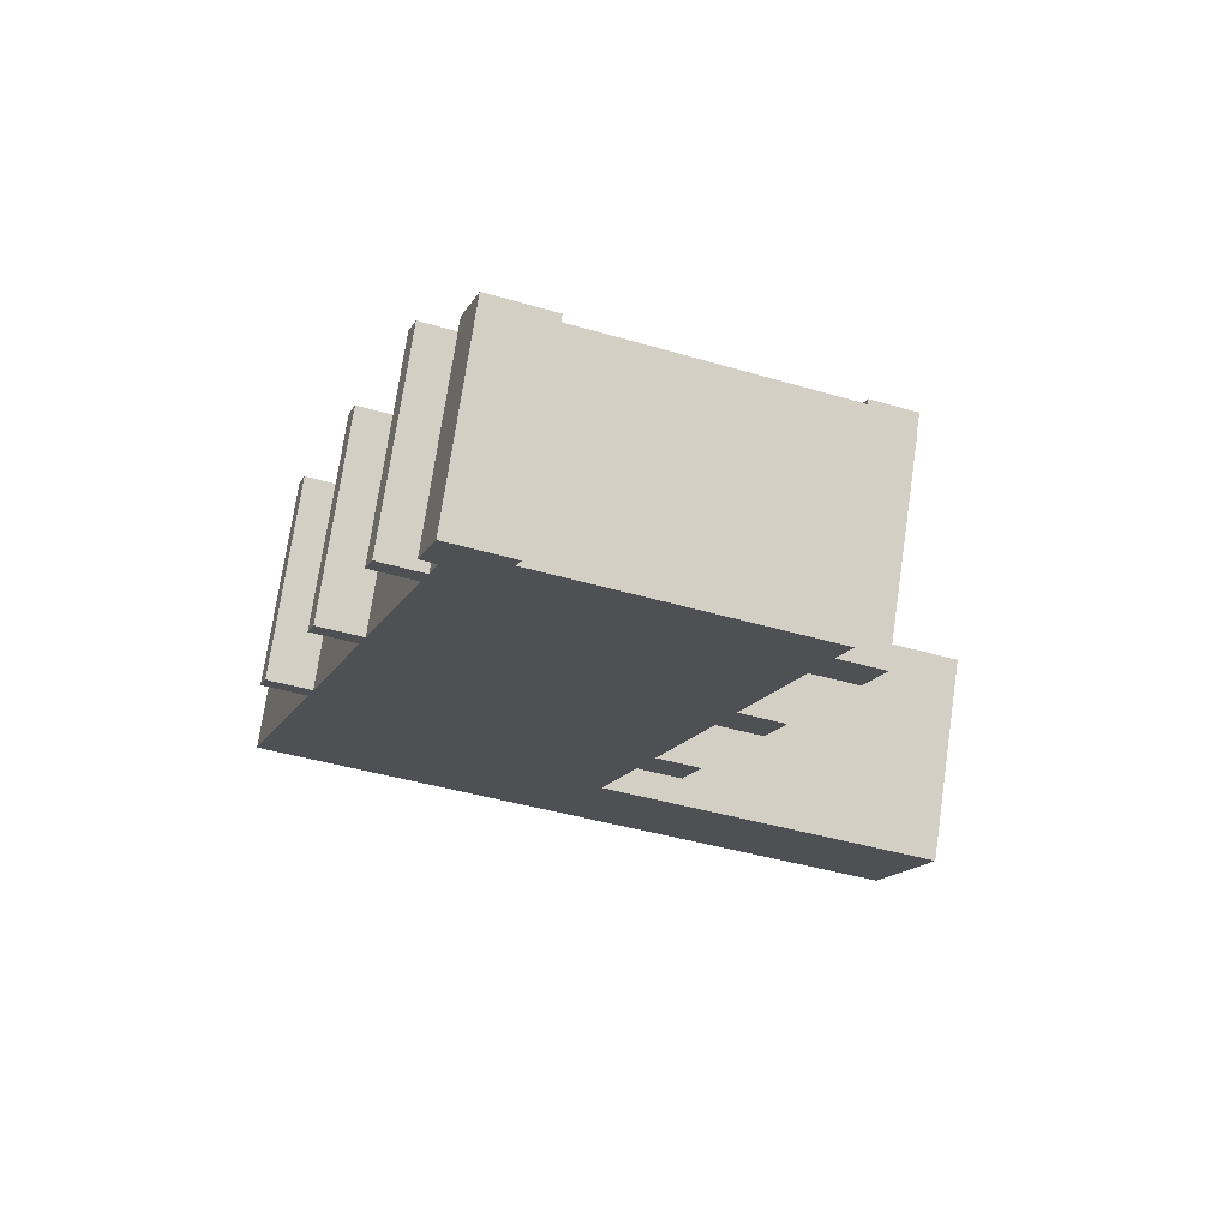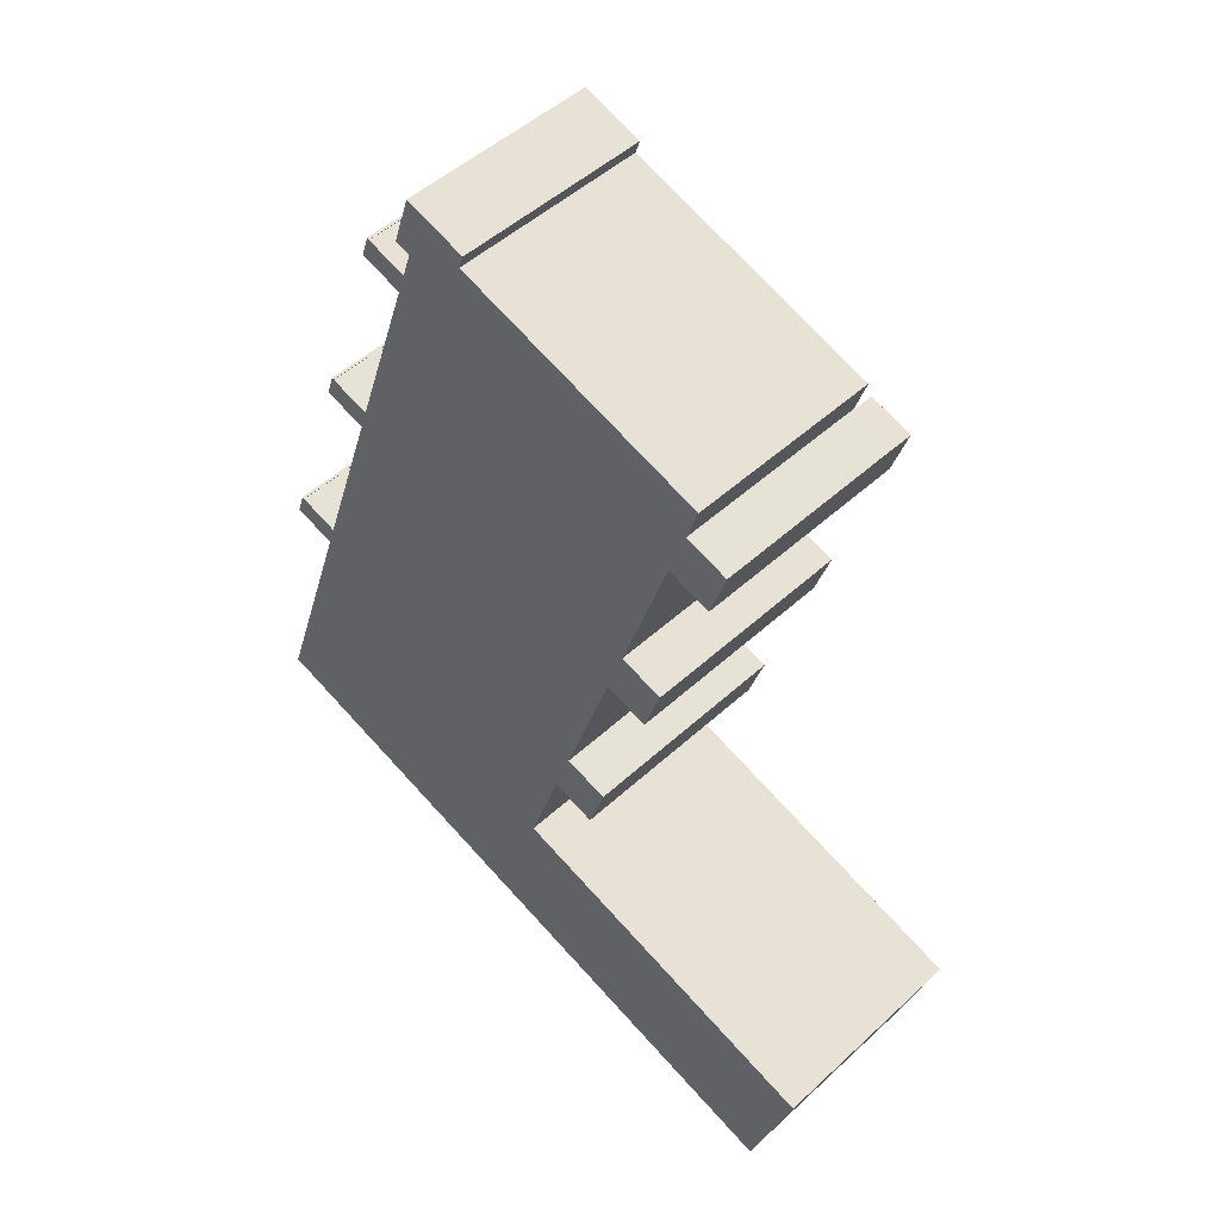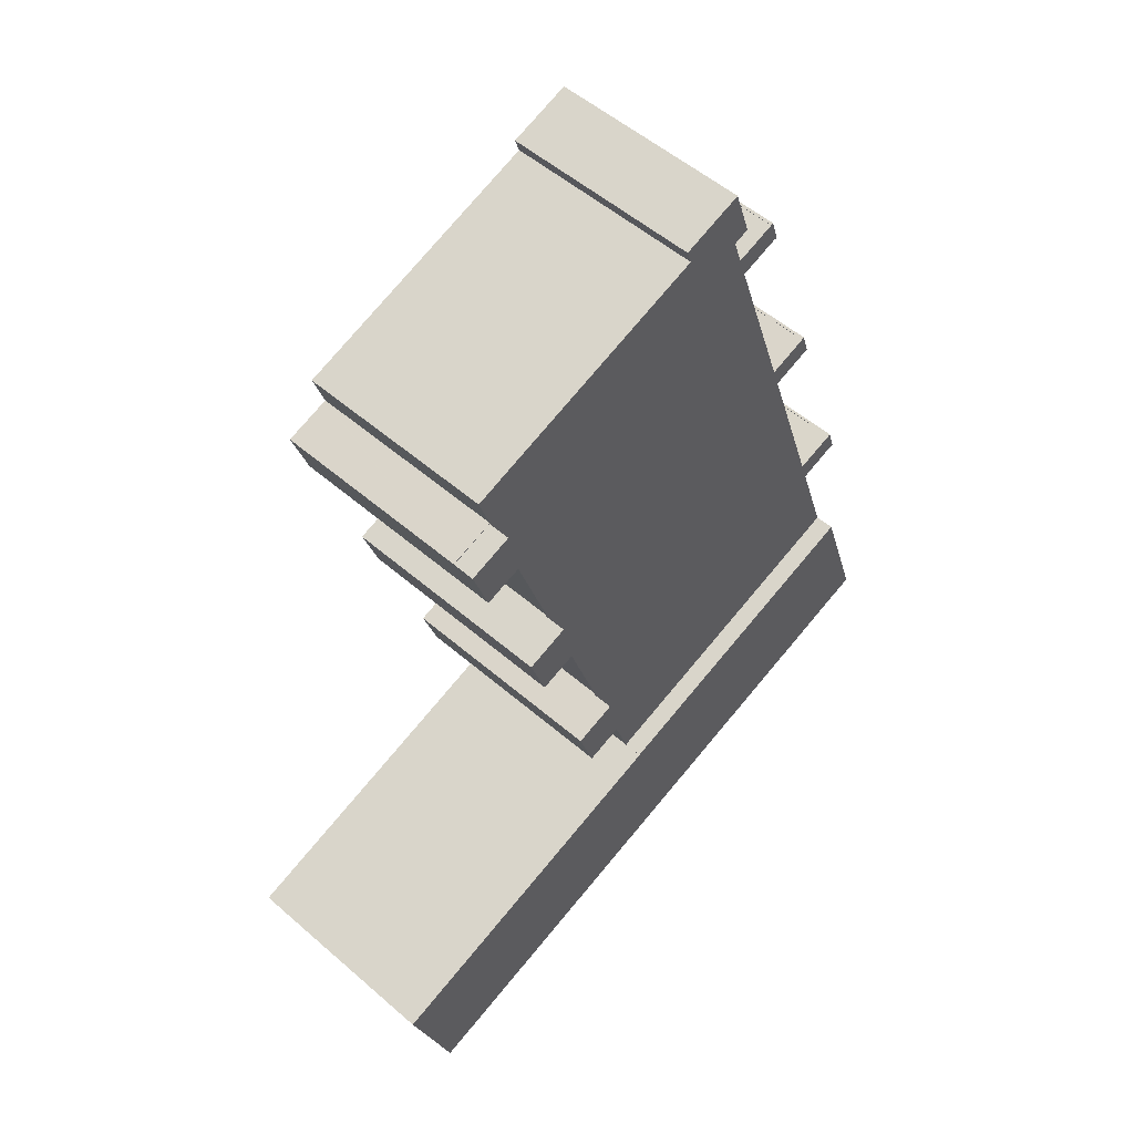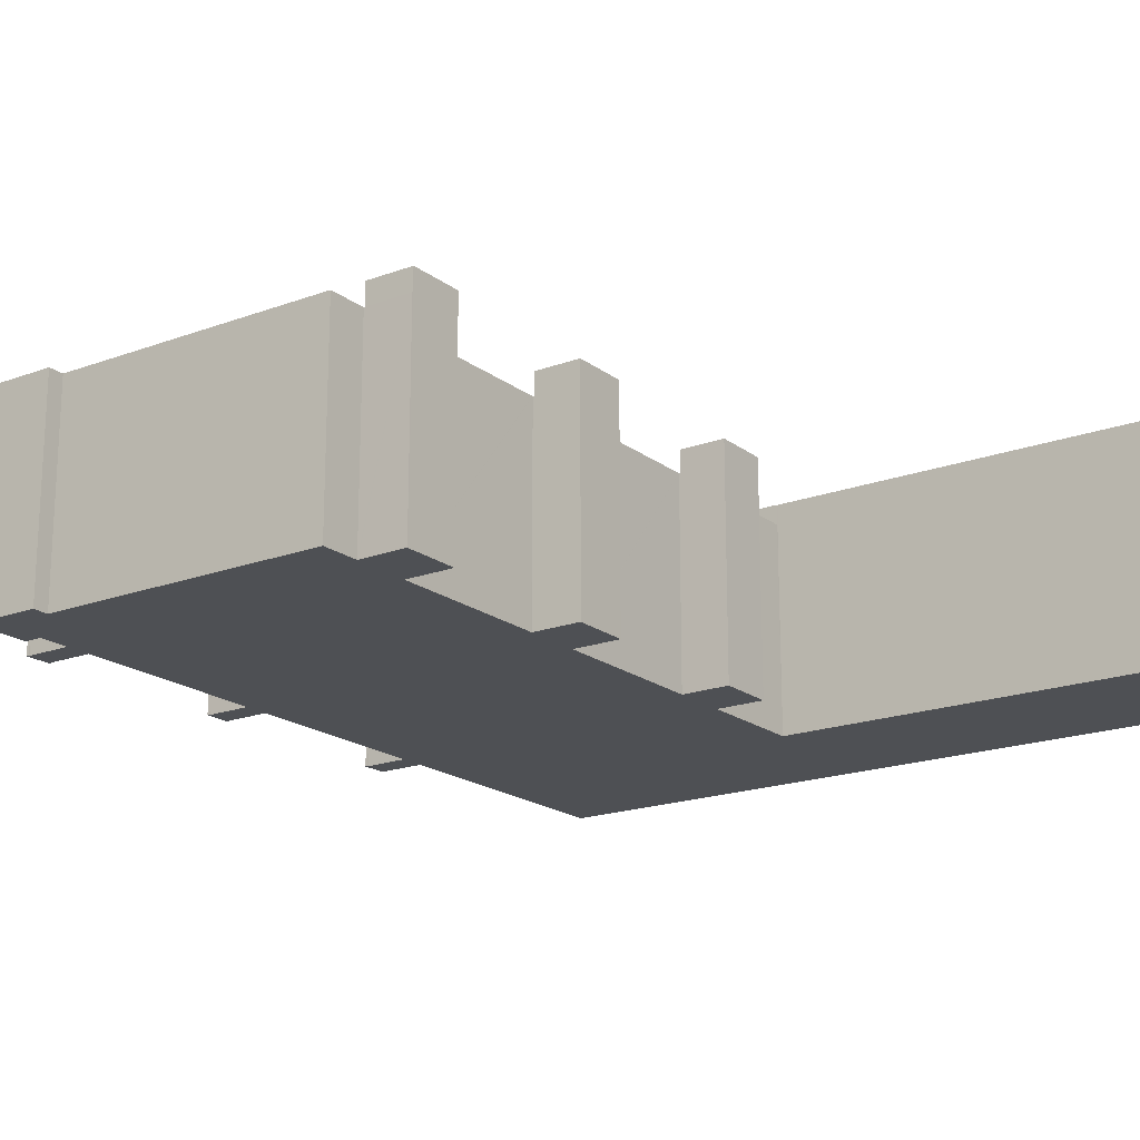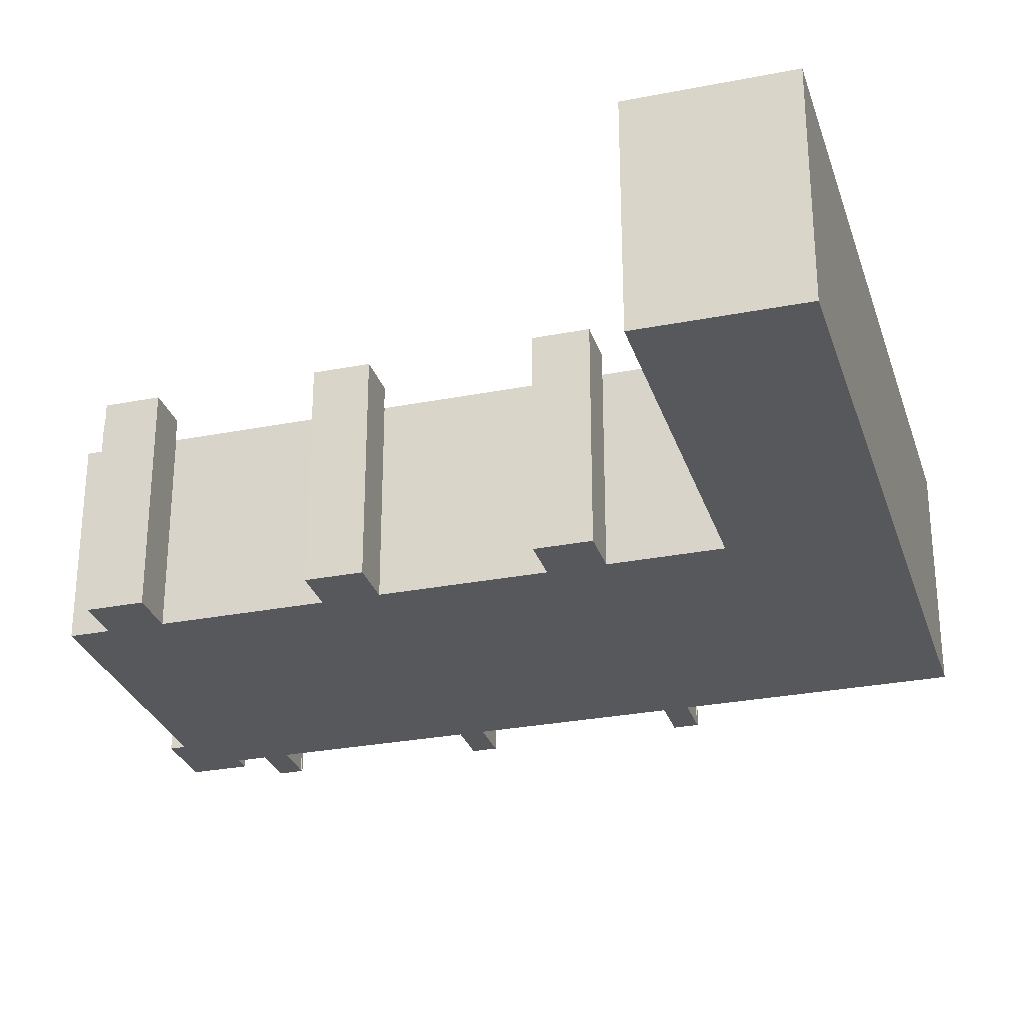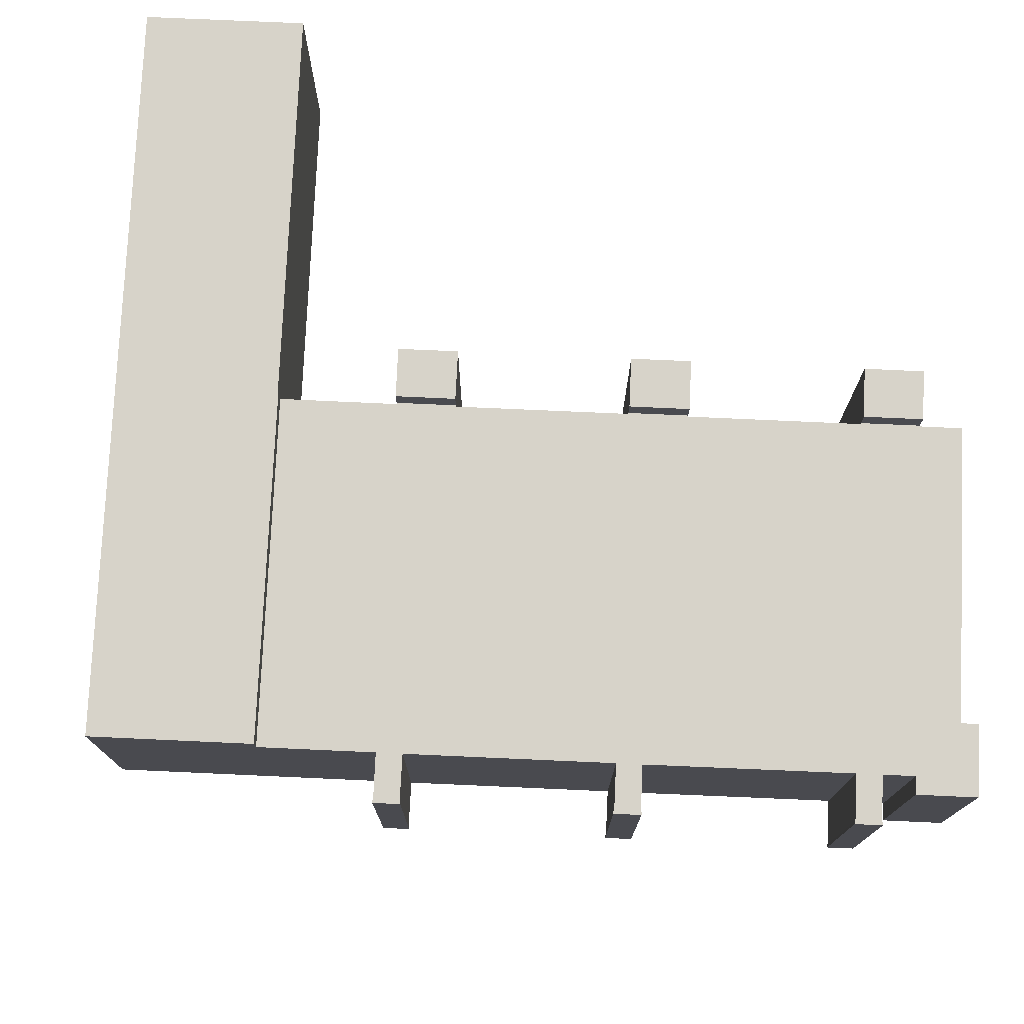
<metadata>
{"format":"obj","ext":"obj","renderer":"f3d","projection":"perspective","resolution":1024,"background":"white","views":[{"elev":73.0,"azim":8.3,"up":"+Z"},{"elev":49.0,"azim":44.4,"up":"+Z"},{"elev":53.3,"azim":132.8,"up":"+Z"},{"elev":-18.7,"azim":53.8,"up":"+Y"},{"elev":-28.7,"azim":124.8,"up":"+Y"},{"elev":76.4,"azim":-69.0,"up":"+Y"}]}
</metadata>
<code>
v  84.41 29.7 88.45
v  80.9 29.7 89.51
v  80.93 29.7 89.59
v  87.36 29.7 87.34
v  87.4 29.7 87.47
v  80.83 29.7 89.62
v  78.21 29.7 81.87
v  82.62 29.7 95.03
v  78.34 29.7 81.82
v  79.51 29.7 85.32
v  70.85 29.7 59.28
v  68.11 29.7 51.51
v  70.7 29.7 59.32
v  69.46 29.7 55.12
v  68.25 29.7 51.47
v  60.59 29.7 29
v  60.58 29.7 28.95
v  68.08 29.7 51.41
v  60.74 29.7 28.89
v  57.98 29.7 21.2
v  59.41 29.7 24.9
v  58.16 29.7 21.14
v  44.52 29.7 110.2
v  32.65 29.7 105.7
v  35.19 29.7 113.3
v  32.55 29.7 105.4
v  34.9 29.7 104.6
v  33.56 29.7 100.6
v  33.51 29.7 100.5
v  32.38 29.7 97.09
v  32.32 29.7 96.91
v  24.89 29.7 74.79
v  23.41 29.7 70.37
v  23.34 29.7 70.16
v  22.23 29.7 66.8
v  22.16 29.7 66.61
v  14.74 29.7 44.37
v  13.37 29.7 40.27
v  13.22 29.7 39.8
v  12.1 29.7 36.4
v  12.04 29.7 36.21
v  10.74 29.7 32.32
v  7.056 29.7 21.23
v  43.8 29.7 108
v  52.93 29.7 5.946
v  78.09 29.7 81.52
v  70.74 29.7 59.42
v  57.88 29.7 20.91
v  10.82 29.7 40.58
v  6.084 29.7 38.41
v  7.178 29.7 41.77
v  9.689 29.7 37.2
v  20.95 29.7 70.94
v  16.2 29.7 68.79
v  17.31 29.7 72.15
v  19.83 29.7 67.59
v  31.06 29.7 101.3
v  26.36 29.7 99.1
v  27.49 29.7 102.5
v  29.94 29.7 97.9
v  7.209 29.7 41.86
v  5.692 29.7 38.43
v  6.848 29.7 41.98
v  6.053 29.7 38.31
v  17.34 29.7 72.24
v  15.81 29.7 68.81
v  16.98 29.7 72.36
v  16.17 29.7 68.7
v  27.52 29.7 102.6
v  25.96 29.7 99.13
v  27.16 29.7 102.7
v  26.33 29.7 99.01
v  34.9 -6.406e-15 104.6
v  33.56 -6.16e-15 100.6
v  33.51 -6.151e-15 100.5
v  32.55 -6.454e-15 105.4
v  35.19 -6.939e-15 113.3
v  32.65 -6.471e-15 105.7
v  7.056 -1.3e-15 21.23
v  12.04 -2.217e-15 36.21
v  12.1 -2.229e-15 36.4
v  10.74 -1.979e-15 32.32
v  5.692 -2.353e-15 38.43
v  6.848 -2.571e-15 41.98
v  13.22 -2.437e-15 39.8
v  22.16 -4.078e-15 66.61
v  22.23 -4.09e-15 66.8
v  13.37 -2.466e-15 40.27
v  14.74 -2.717e-15 44.37
v  15.81 -4.214e-15 68.81
v  16.98 -4.431e-15 72.36
v  23.34 -4.296e-15 70.16
v  32.38 -5.945e-15 97.09
v  23.41 -4.309e-15 70.37
v  24.89 -4.58e-15 74.79
v  32.32 -5.934e-15 96.91
v  25.96 -6.07e-15 99.13
v  27.16 -6.288e-15 102.7
v  87.36 -5.348e-15 87.34
v  80.9 -5.481e-15 89.51
v  78.34 -5.01e-15 81.82
v  78.21 -5.013e-15 81.87
v  68.25 -3.152e-15 51.47
v  68.11 -3.154e-15 51.51
v  58.16 -1.294e-15 21.14
v  57.98 -1.298e-15 21.2
v  52.93 -3.641e-16 5.946
v  6.084 -2.352e-15 38.41
v  9.689 -2.278e-15 37.2
v  6.053 -2.346e-15 38.31
v  16.2 -4.212e-15 68.79
v  19.83 -4.139e-15 67.59
v  16.17 -4.206e-15 68.7
v  26.36 -6.068e-15 99.1
v  29.94 -5.995e-15 97.9
v  26.33 -6.062e-15 99.01
v  44.52 -6.748e-15 110.2
v  43.8 -6.615e-15 108
v  82.62 -5.819e-15 95.03
v  80.83 -5.488e-15 89.62
v  80.93 -5.486e-15 89.59
v  87.4 -5.356e-15 87.47
v  84.41 -5.416e-15 88.45
v  70.7 -3.633e-15 59.32
v  70.85 -3.63e-15 59.28
v  60.58 -1.773e-15 28.95
v  60.74 -1.769e-15 28.89
v  7.209 -2.563e-15 41.86
v  7.178 -2.557e-15 41.77
v  10.82 -2.485e-15 40.58
v  17.34 -4.424e-15 72.24
v  17.31 -4.418e-15 72.15
v  20.95 -4.344e-15 70.94
v  27.52 -6.28e-15 102.6
v  27.49 -6.274e-15 102.5
v  31.06 -6.201e-15 101.3
v  79.51 -5.225e-15 85.32
v  70.74 -3.638e-15 59.42
v  78.09 -4.991e-15 81.52
v  69.46 -3.375e-15 55.12
v  68.08 -3.148e-15 51.41
v  60.59 -1.776e-15 29
v  59.41 -1.525e-15 24.9
v  57.88 -1.28e-15 20.91
v  68.25 32.93 51.47
v  75.94 32.93 52.98
v  74.71 32.93 49.32
v  77.32 32.93 57.1
v  70.85 32.93 59.28
v  69.46 32.93 55.12
v  77.32 -3.497e-15 57.1
v  74.71 -3.02e-15 49.32
v  75.94 -3.244e-15 52.98
v  64.59 32.92 18.99
v  67.19 32.92 26.77
v  65.85 32.92 22.75
v  60.74 32.92 28.89
v  59.84 32.92 20.58
v  58.52 32.92 21.02
v  58.16 32.92 21.14
v  59.41 32.92 24.9
v  67.19 -1.639e-15 26.77
v  64.59 -1.163e-15 18.99
v  65.85 -1.393e-15 22.75
v  58.52 -1.287e-15 21.02
v  59.84 -1.26e-15 20.58
v  97.73 32.56 -32.55
v  59.63 32.56 3.603
v  104.8 32.56 -11.48
v  52.6 32.56 -17.52
v  53.06 32.56 5.798
v  52.9 32.56 5.851
v  7.056 32.56 21.23
v  52.93 32.56 5.946
v  46.03 32.56 -15.33
v  45.63 32.56 -15.2
v  6.922 32.56 20.82
v  0 32.56 1.994e-15
v  6.922 -1.275e-15 20.82
v  0 0 0
v  52.9 -3.583e-16 5.851
v  104.8 7.027e-16 -11.48
v  59.63 -2.206e-16 3.603
v  53.06 -3.55e-16 5.798
v  97.73 1.993e-15 -32.55
v  52.6 1.073e-15 -17.52
v  46.03 9.388e-16 -15.33
v  45.63 9.305e-16 -15.2
v  78.34 32.93 81.82
v  85.99 32.93 83.17
v  84.84 32.93 79.68
v  87.36 32.93 87.34
v  80.9 32.93 89.51
v  79.51 32.93 85.32
v  84.84 -4.879e-15 79.68
v  85.99 -5.093e-15 83.17
g defaultobject
f 1 2 3
f 2 1 4
f 4 1 5
f 6 7 8
f 7 6 9
f 9 6 3
f 9 3 10
f 10 3 2
f 11 12 13
f 12 11 14
f 12 14 15
f 16 17 18
f 19 20 17
f 20 19 21
f 20 21 22
f 23 24 25
f 24 23 26
f 26 23 27
f 27 23 28
f 28 23 29
f 29 23 30
f 30 23 31
f 31 23 32
f 32 23 33
f 33 23 34
f 34 23 35
f 35 23 36
f 36 23 37
f 37 23 38
f 38 23 39
f 39 23 40
f 40 23 41
f 41 23 42
f 42 23 43
f 43 23 44
f 43 44 45
f 45 44 20
f 20 44 46
f 46 44 7
f 7 44 8
f 20 46 13
f 13 46 47
f 20 13 12
f 20 12 18
f 20 18 17
f 45 20 48
f 49 50 51
f 50 49 52
f 52 49 39
f 52 39 40
f 53 54 55
f 54 53 56
f 56 53 34
f 56 34 35
f 57 58 59
f 58 57 60
f 60 57 29
f 60 29 30
f 61 62 63
f 62 61 51
f 62 51 64
f 64 51 50
f 65 66 67
f 66 65 55
f 66 55 54
f 66 54 68
f 69 70 71
f 70 69 72
f 72 69 59
f 72 59 58
f 28 73 27
f 73 28 29
f 73 29 74
f 74 29 75
f 76 24 26
f 24 76 25
f 25 76 77
f 77 76 78
f 79 42 43
f 42 79 41
f 41 79 40
f 40 79 80
f 40 80 81
f 80 79 82
f 83 63 62
f 63 83 84
f 85 38 39
f 38 85 37
f 37 85 36
f 36 85 35
f 35 85 86
f 35 86 87
f 86 85 88
f 86 88 89
f 90 67 66
f 67 90 91
f 92 33 34
f 33 92 32
f 32 92 31
f 31 92 30
f 30 92 93
f 93 92 94
f 93 94 95
f 93 95 96
f 97 71 70
f 71 97 98
f 73 26 27
f 26 73 76
f 99 2 4
f 2 99 100
f 101 7 9
f 7 101 102
f 103 12 15
f 12 103 104
f 105 20 22
f 20 105 106
f 107 43 45
f 43 107 79
f 81 52 40
f 52 81 50
f 50 81 108
f 108 81 109
f 110 62 64
f 62 110 83
f 87 56 35
f 56 87 54
f 54 87 111
f 111 87 112
f 113 66 68
f 66 113 90
f 93 60 30
f 60 93 58
f 58 93 114
f 114 93 115
f 116 70 72
f 70 116 97
f 77 23 25
f 23 77 117
f 118 8 44
f 8 118 119
f 120 3 6
f 3 120 1
f 1 120 5
f 5 120 121
f 5 121 122
f 122 121 123
f 124 11 13
f 11 124 125
f 126 19 17
f 19 126 127
f 84 61 63
f 61 84 128
f 129 49 51
f 49 129 39
f 39 129 85
f 85 129 130
f 91 65 67
f 65 91 131
f 132 53 55
f 53 132 34
f 34 132 92
f 92 132 133
f 98 69 71
f 69 98 134
f 135 57 59
f 57 135 29
f 29 135 75
f 75 135 136
f 117 44 23
f 44 117 118
f 119 6 8
f 6 119 120
f 122 4 5
f 4 122 99
f 100 10 2
f 10 100 9
f 9 100 101
f 101 100 137
f 102 46 7
f 46 102 47
f 47 102 13
f 13 102 138
f 13 138 124
f 138 102 139
f 125 14 11
f 14 125 15
f 15 125 103
f 103 125 140
f 104 18 12
f 18 104 16
f 16 104 17
f 17 104 141
f 17 141 142
f 17 142 126
f 127 21 19
f 21 127 22
f 22 127 105
f 105 127 143
f 106 48 20
f 48 106 45
f 45 106 107
f 107 106 144
f 108 64 50
f 64 108 110
f 128 51 61
f 51 128 129
f 111 68 54
f 68 111 113
f 131 55 65
f 55 131 132
f 114 72 58
f 72 114 116
f 134 59 69
f 59 134 135
f 143 106 105
f 140 104 103
f 137 102 101
f 122 100 99
f 100 122 123
f 100 123 121
f 117 74 75
f 74 117 73
f 73 117 77
f 73 77 76
f 76 77 78
f 144 79 107
f 79 144 106
f 79 106 143
f 79 143 127
f 79 127 126
f 79 126 142
f 79 142 141
f 79 141 104
f 79 104 140
f 79 140 125
f 79 125 124
f 79 124 138
f 79 138 139
f 79 139 102
f 79 102 137
f 79 137 100
f 79 100 121
f 79 121 120
f 79 120 119
f 79 119 118
f 79 118 82
f 82 118 80
f 80 118 81
f 81 118 85
f 85 118 88
f 88 118 89
f 89 118 86
f 86 118 87
f 87 118 92
f 92 118 94
f 94 118 95
f 95 118 96
f 96 118 117
f 96 117 93
f 93 117 75
f 93 75 115
f 115 75 136
f 115 136 114
f 114 136 135
f 114 135 97
f 97 135 98
f 98 135 134
f 97 116 114
f 92 112 87
f 112 92 133
f 112 133 111
f 111 133 132
f 111 132 90
f 90 132 91
f 91 132 131
f 90 113 111
f 85 109 81
f 109 85 130
f 109 130 108
f 108 130 129
f 108 129 83
f 83 129 84
f 84 129 128
f 83 110 108
f 145 146 147
f 146 145 148
f 148 145 149
f 149 145 150
f 150 125 149
f 125 150 145
f 125 145 140
f 140 145 103
f 125 148 149
f 148 125 151
f 151 146 148
f 146 151 147
f 147 151 152
f 152 151 153
f 152 145 147
f 145 152 103
f 140 151 125
f 151 140 103
f 151 103 152
f 151 152 153
f 154 155 156
f 155 154 157
f 157 154 158
f 157 158 159
f 157 159 160
f 157 160 161
f 105 161 160
f 161 105 157
f 157 105 127
f 127 105 143
f 127 155 157
f 155 127 162
f 162 156 155
f 156 162 154
f 154 162 163
f 163 162 164
f 163 158 154
f 158 163 159
f 159 163 160
f 160 163 165
f 160 165 105
f 165 163 166
f 143 162 127
f 162 143 164
f 164 143 105
f 164 105 165
f 164 165 166
f 164 166 163
f 167 168 169
f 168 167 170
f 168 170 171
f 171 170 172
f 172 173 174
f 173 172 170
f 173 170 175
f 173 175 176
f 173 176 177
f 177 176 178
f 177 79 173
f 79 177 178
f 79 178 179
f 179 178 180
f 79 174 173
f 174 79 107
f 181 171 172
f 171 181 168
f 168 181 169
f 169 181 182
f 182 181 183
f 183 181 184
f 107 172 174
f 172 107 181
f 182 167 169
f 167 182 185
f 185 170 167
f 170 185 186
f 170 186 175
f 175 186 176
f 176 186 178
f 178 186 187
f 178 187 188
f 178 188 180
f 79 181 107
f 181 79 188
f 188 79 179
f 188 179 180
f 182 186 185
f 186 182 183
f 186 183 187
f 187 183 184
f 187 184 188
f 188 184 181
f 189 190 191
f 190 189 192
f 192 189 193
f 193 189 194
f 101 194 189
f 194 101 193
f 193 101 100
f 100 101 137
f 100 192 193
f 192 100 99
f 99 190 192
f 190 99 191
f 191 99 195
f 195 99 196
f 195 189 191
f 189 195 101
f 137 99 100
f 99 137 101
f 99 101 196
f 196 101 195

</code>
